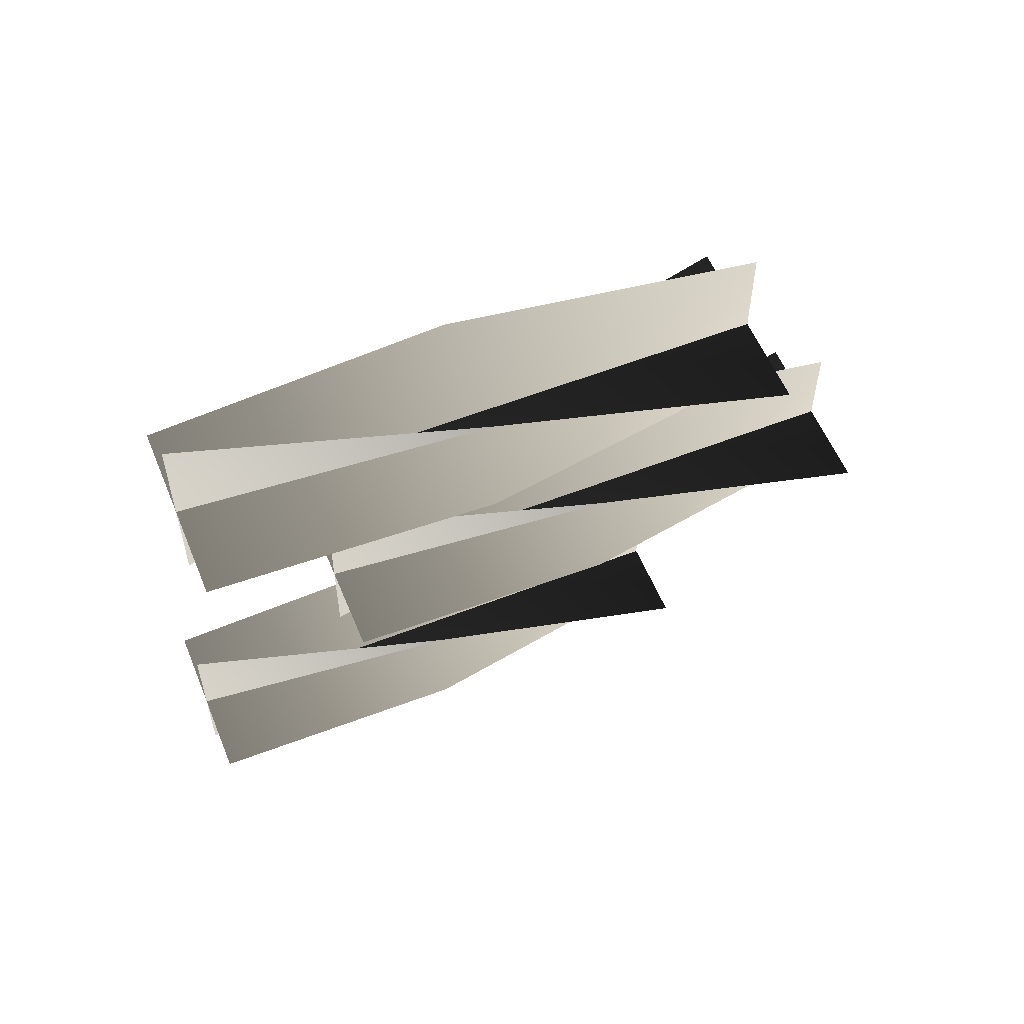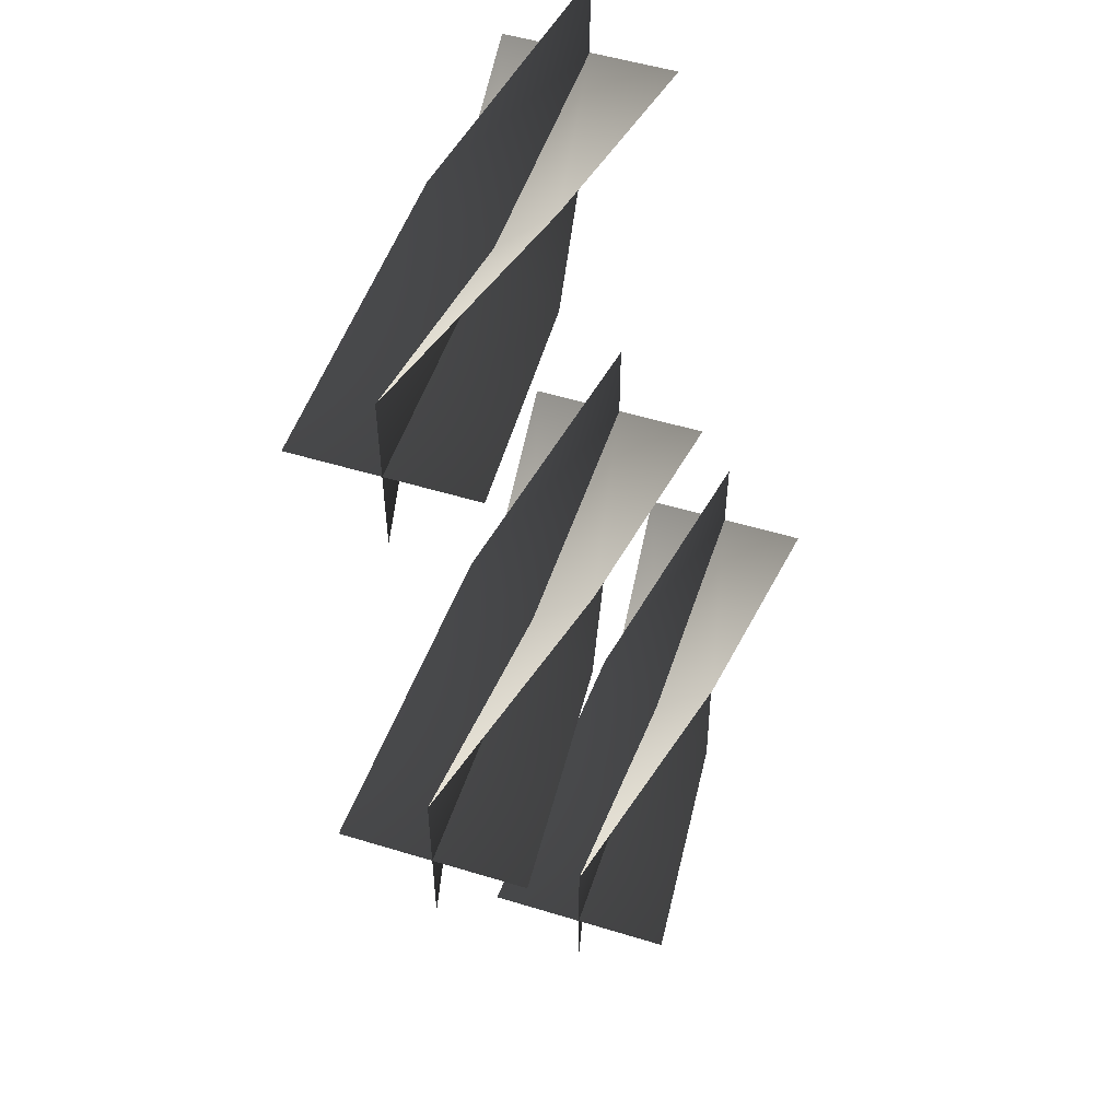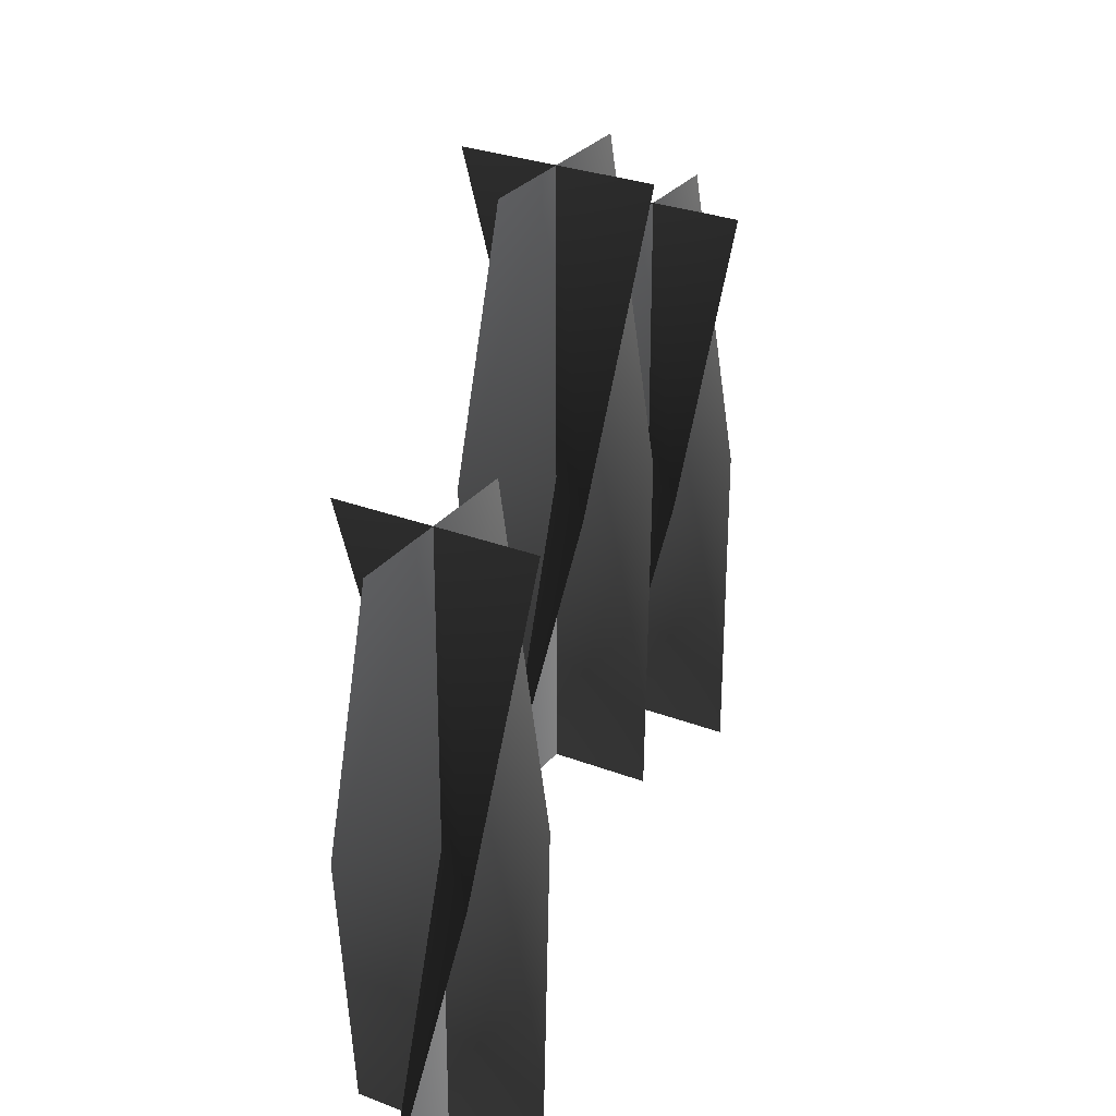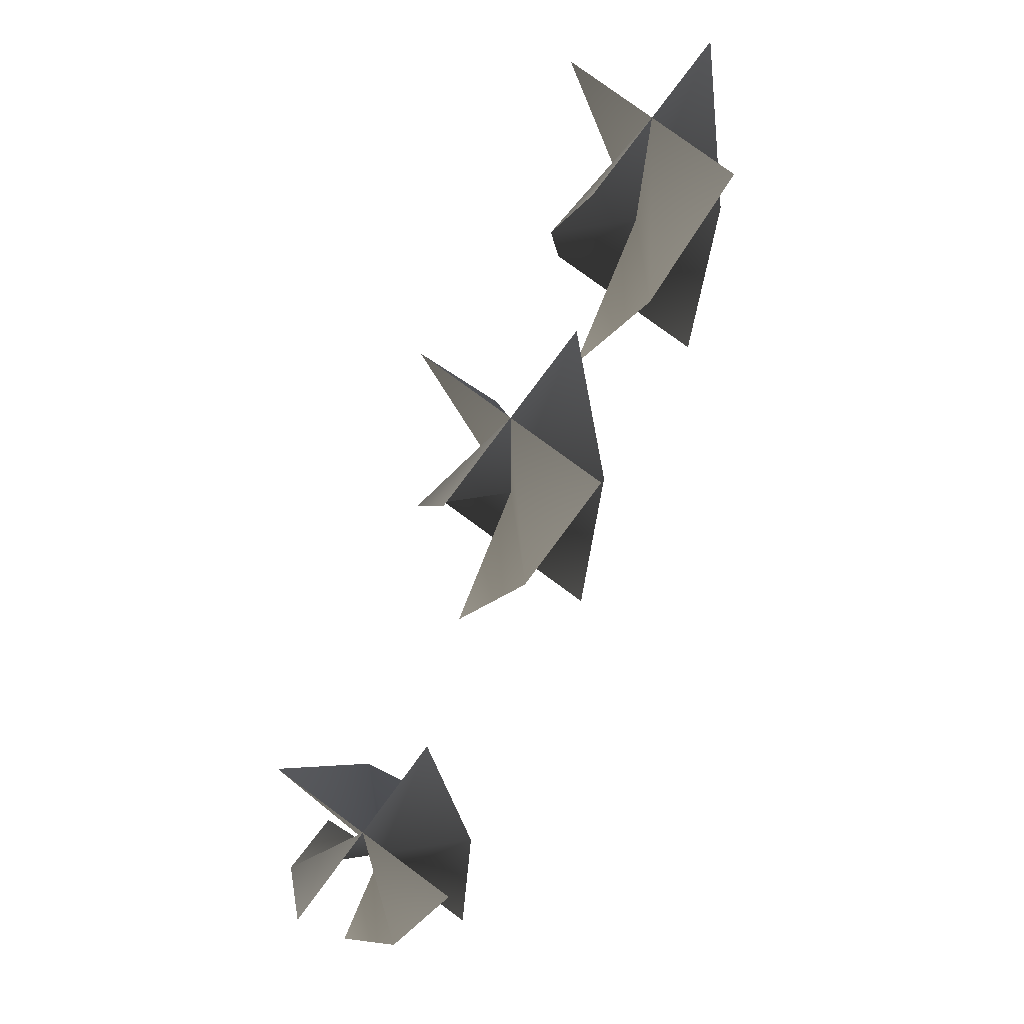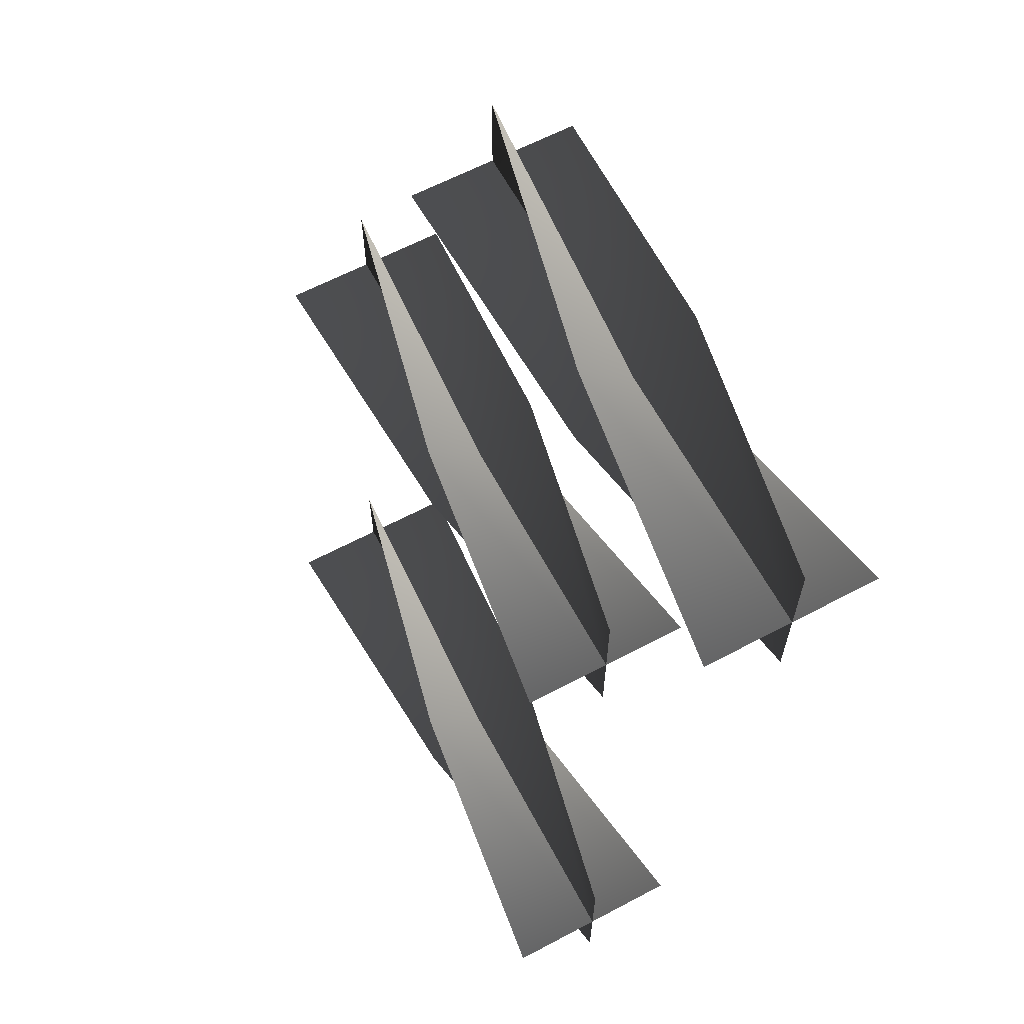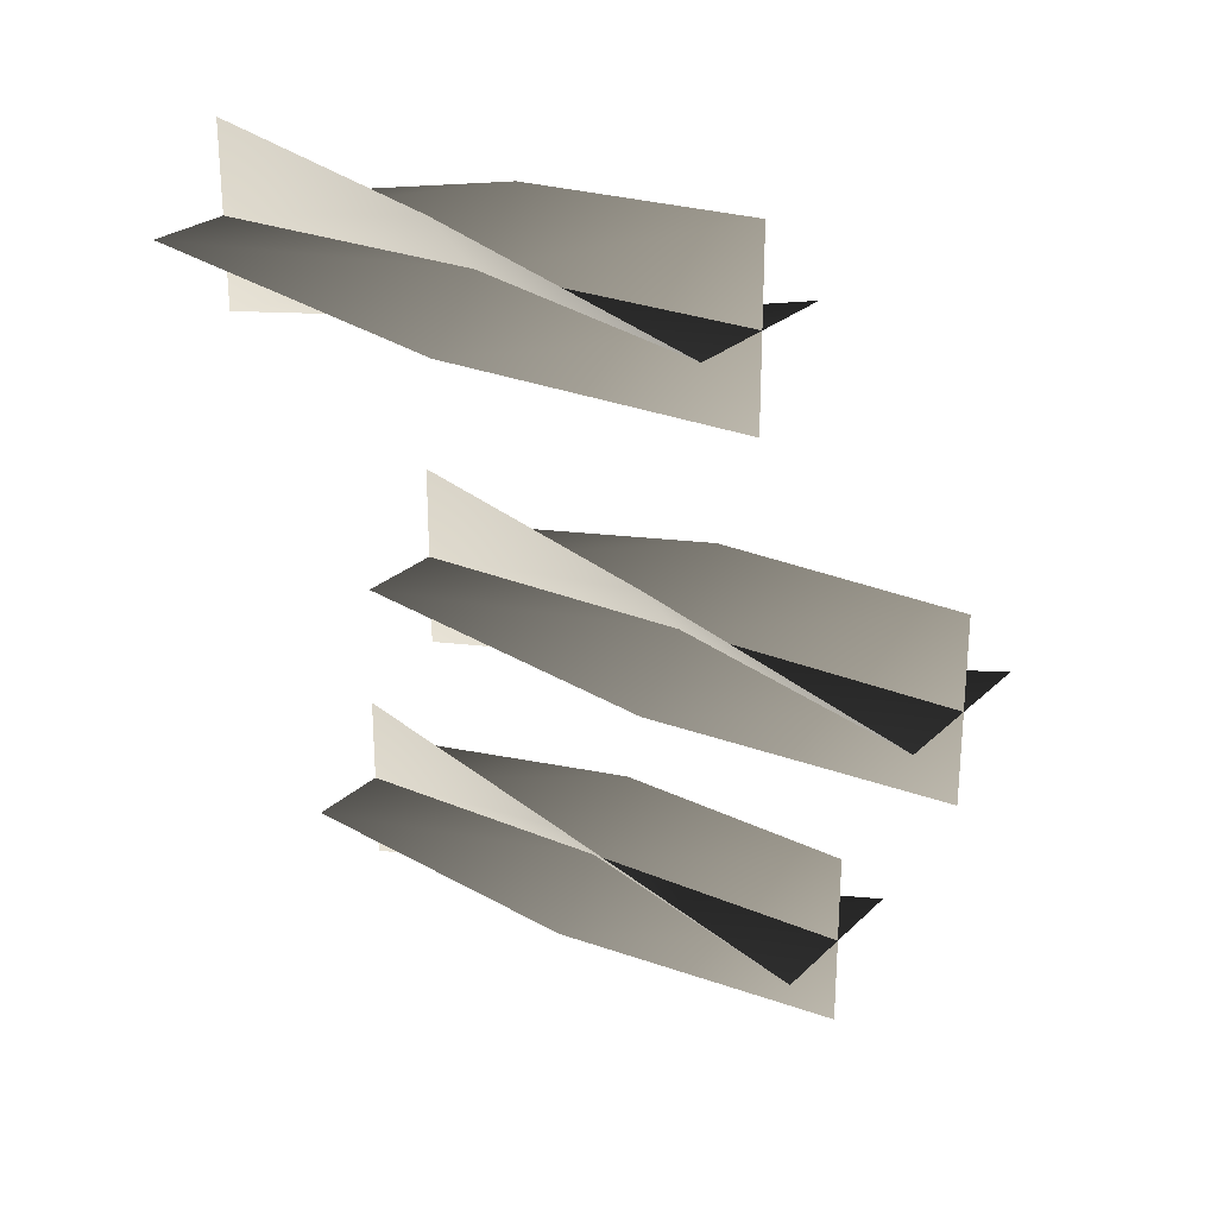
<metadata>
{"format":"obj","ext":"obj","renderer":"f3d","projection":"perspective","resolution":1024,"background":"white","views":[{"elev":56.7,"azim":67.8,"up":"+Z"},{"elev":52.4,"azim":-161.8,"up":"+Z"},{"elev":28.4,"azim":-149.8,"up":"+Y"},{"elev":78.2,"azim":-143.6,"up":"+Y"},{"elev":63.2,"azim":-28.1,"up":"+Z"},{"elev":25.4,"azim":124.1,"up":"+Z"}]}
</metadata>
<code>
v 0.04666 2.085 -0.3522
v 0.07945 2.085 -0.385
v 0.07945 1.934 -0.385
v 0.03145 1.934 -0.385
v 0.1275 1.934 -0.385
v 0.1122 2.085 -0.4178
v 0.07945 2.235 -0.337
v 0.07945 2.235 -0.385
v 0.07945 2.235 -0.433
v 0.1122 2.085 -0.3522
v 0.07945 2.085 -0.385
v 0.07945 1.934 -0.385
v 0.07945 1.934 -0.337
v 0.07945 1.934 -0.433
v 0.04666 2.085 -0.4178
v 0.1275 2.235 -0.385
v 0.07945 2.235 -0.385
v 0.03145 2.235 -0.385
v 0.04667 2.085 -0.3522
v 0.03145 1.934 -0.385
v 0.07945 1.934 -0.385
v 0.07945 2.085 -0.385
v 0.1275 1.934 -0.385
v 0.1122 2.085 -0.4178
v 0.07945 2.235 -0.337
v 0.07945 2.235 -0.385
v 0.07945 2.235 -0.433
v 0.1122 2.085 -0.3522
v 0.07945 1.934 -0.337
v 0.07945 1.934 -0.385
v 0.07945 2.085 -0.385
v 0.07945 1.934 -0.433
v 0.04666 2.085 -0.4178
v 0.1275 2.235 -0.385
v 0.07945 2.235 -0.385
v 0.03145 2.235 -0.385
v 0.09458 2.168 -0.1757
v 0.1274 2.168 -0.2085
v 0.1274 2.017 -0.2085
v 0.07936 2.017 -0.2085
v 0.1754 2.017 -0.2085
v 0.1602 2.168 -0.2413
v 0.1274 2.318 -0.1605
v 0.1274 2.318 -0.2085
v 0.1274 2.318 -0.2565
v 0.1602 2.168 -0.1757
v 0.1274 2.168 -0.2085
v 0.1274 2.017 -0.2085
v 0.1274 2.017 -0.1605
v 0.1274 2.017 -0.2565
v 0.09458 2.168 -0.2413
v 0.1754 2.318 -0.2085
v 0.1274 2.318 -0.2085
v 0.07936 2.318 -0.2085
v 0.09458 2.168 -0.1757
v 0.07936 2.017 -0.2085
v 0.1274 2.017 -0.2085
v 0.1274 2.168 -0.2085
v 0.1754 2.017 -0.2085
v 0.1602 2.168 -0.2413
v 0.1274 2.318 -0.1605
v 0.1274 2.318 -0.2085
v 0.1274 2.318 -0.2565
v 0.1602 2.168 -0.1757
v 0.1274 2.017 -0.1605
v 0.1274 2.017 -0.2085
v 0.1274 2.168 -0.2085
v 0.1274 2.017 -0.2565
v 0.09458 2.168 -0.2413
v 0.1754 2.318 -0.2085
v 0.1274 2.318 -0.2085
v 0.07936 2.318 -0.2085
v 0.1401 2.085 -0.0002733
v 0.1729 2.085 -0.03306
v 0.1729 1.935 -0.03306
v 0.1249 1.935 -0.03306
v 0.2209 1.935 -0.03306
v 0.2057 2.085 -0.06584
v 0.1729 2.235 0.01494
v 0.1729 2.235 -0.03306
v 0.1729 2.235 -0.08106
v 0.2057 2.085 -0.0002736
v 0.1729 2.085 -0.03306
v 0.1729 1.935 -0.03306
v 0.1729 1.935 0.01494
v 0.1729 1.935 -0.08106
v 0.1401 2.085 -0.06584
v 0.2209 2.235 -0.03306
v 0.1729 2.235 -0.03306
v 0.1249 2.235 -0.03306
v 0.1401 2.085 -0.0002733
v 0.1249 1.935 -0.03306
v 0.1729 1.935 -0.03306
v 0.1729 2.085 -0.03306
v 0.2209 1.935 -0.03306
v 0.2057 2.085 -0.06584
v 0.1729 2.235 0.01494
v 0.1729 2.235 -0.03306
v 0.1729 2.235 -0.08106
v 0.2057 2.085 -0.0002736
v 0.1729 1.935 0.01494
v 0.1729 1.935 -0.03306
v 0.1729 2.085 -0.03306
v 0.1729 1.935 -0.08106
v 0.1401 2.085 -0.06584
v 0.2209 2.235 -0.03306
v 0.1729 2.235 -0.03306
v 0.1249 2.235 -0.03306
g Drawer_Preset_01_(2)_6421_15
f 1 3 2
f 1 4 3
f 2 3 5
f 2 5 6
f 7 1 2
f 7 2 8
f 8 2 6
f 8 6 9
f 10 12 11
f 10 13 12
f 11 12 14
f 11 14 15
f 16 10 11
f 16 11 17
f 17 11 15
f 17 15 18
f 19 21 20
f 19 22 21
f 22 23 21
f 22 24 23
f 25 22 19
f 25 26 22
f 26 24 22
f 26 27 24
f 28 30 29
f 28 31 30
f 31 32 30
f 31 33 32
f 34 31 28
f 34 35 31
f 35 33 31
f 35 36 33
f 37 39 38
f 37 40 39
f 38 39 41
f 38 41 42
f 43 37 38
f 43 38 44
f 44 38 42
f 44 42 45
f 46 48 47
f 46 49 48
f 47 48 50
f 47 50 51
f 52 46 47
f 52 47 53
f 53 47 51
f 53 51 54
f 55 57 56
f 55 58 57
f 58 59 57
f 58 60 59
f 61 58 55
f 61 62 58
f 62 60 58
f 62 63 60
f 64 66 65
f 64 67 66
f 67 68 66
f 67 69 68
f 70 67 64
f 70 71 67
f 71 69 67
f 71 72 69
f 73 75 74
f 73 76 75
f 74 75 77
f 74 77 78
f 79 73 74
f 79 74 80
f 80 74 78
f 80 78 81
f 82 84 83
f 82 85 84
f 83 84 86
f 83 86 87
f 88 82 83
f 88 83 89
f 89 83 87
f 89 87 90
f 91 93 92
f 91 94 93
f 94 95 93
f 94 96 95
f 97 94 91
f 97 98 94
f 98 96 94
f 98 99 96
f 100 102 101
f 100 103 102
f 103 104 102
f 103 105 104
f 106 103 100
f 106 107 103
f 107 105 103
f 107 108 105

</code>
